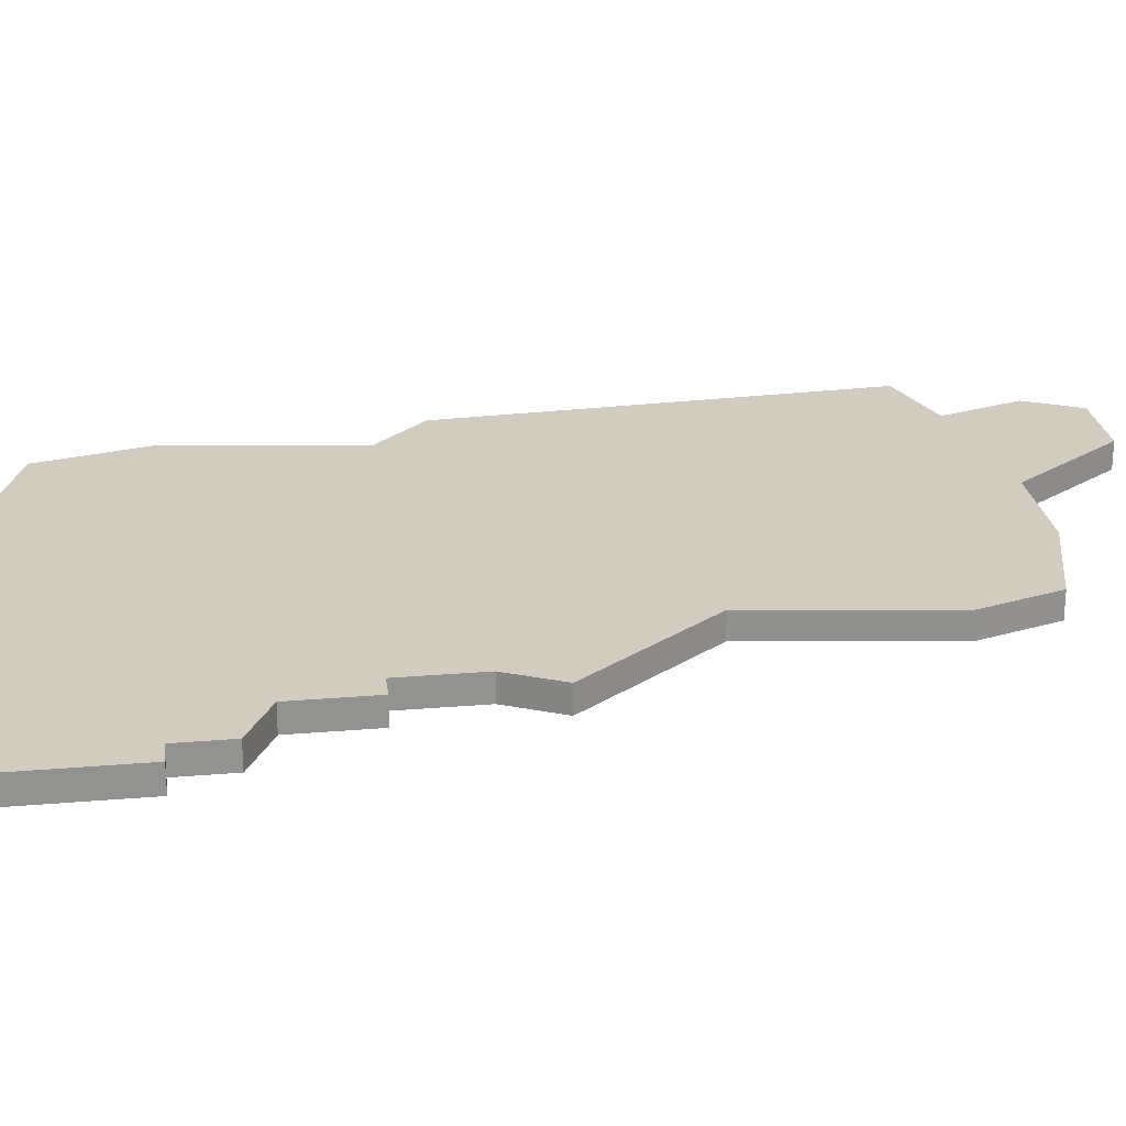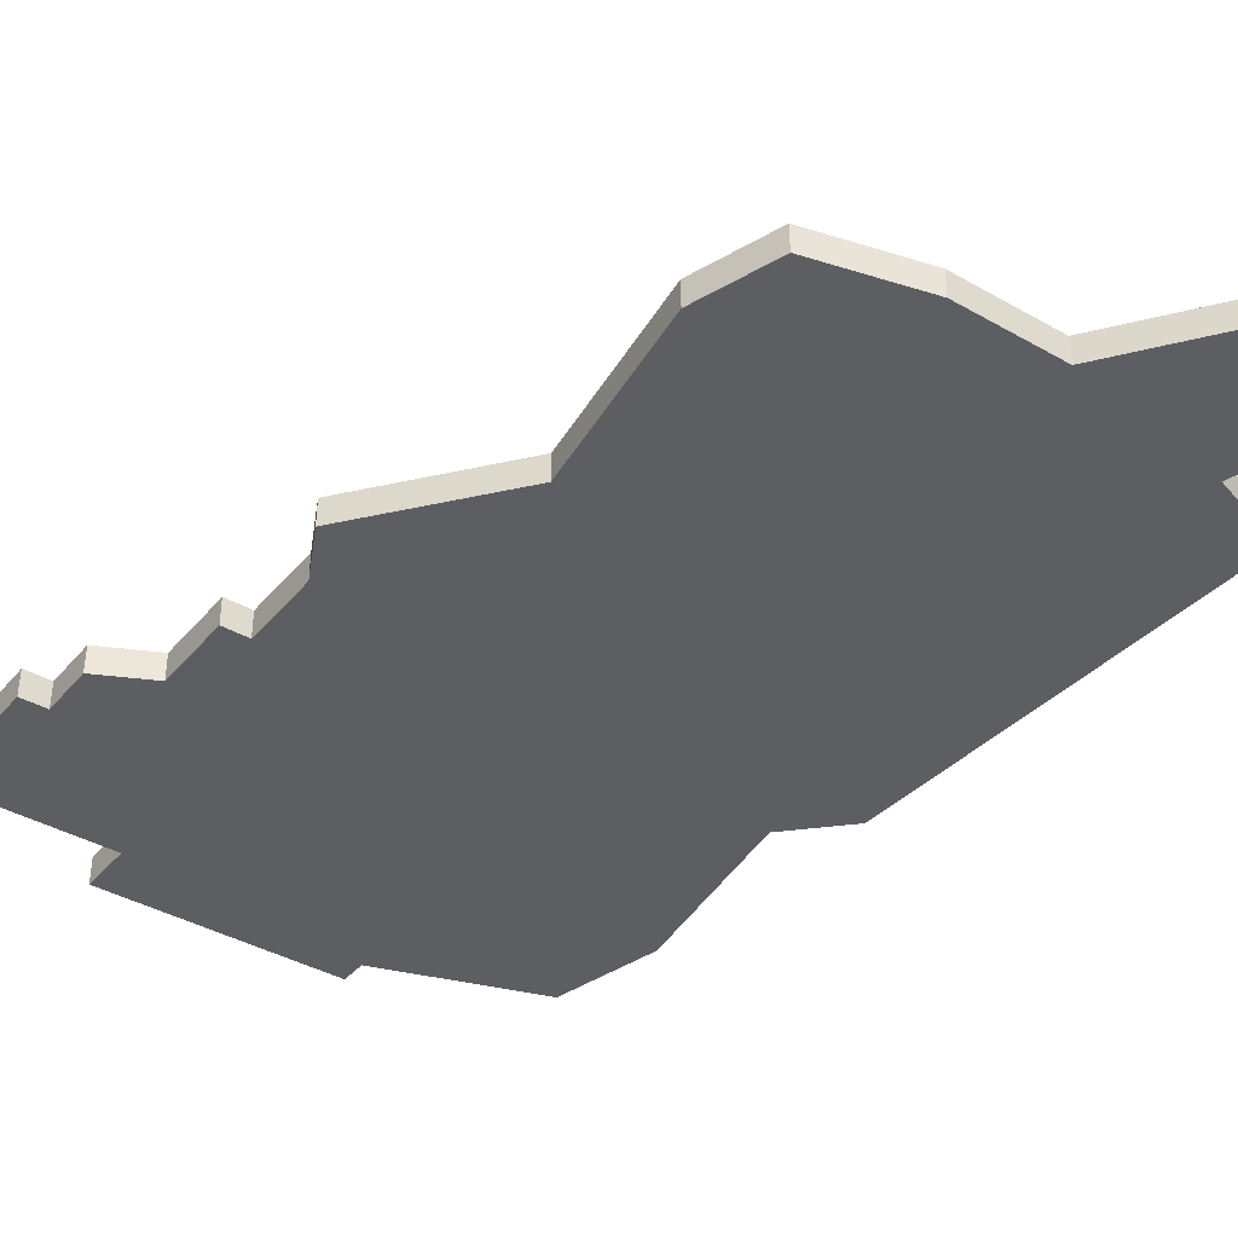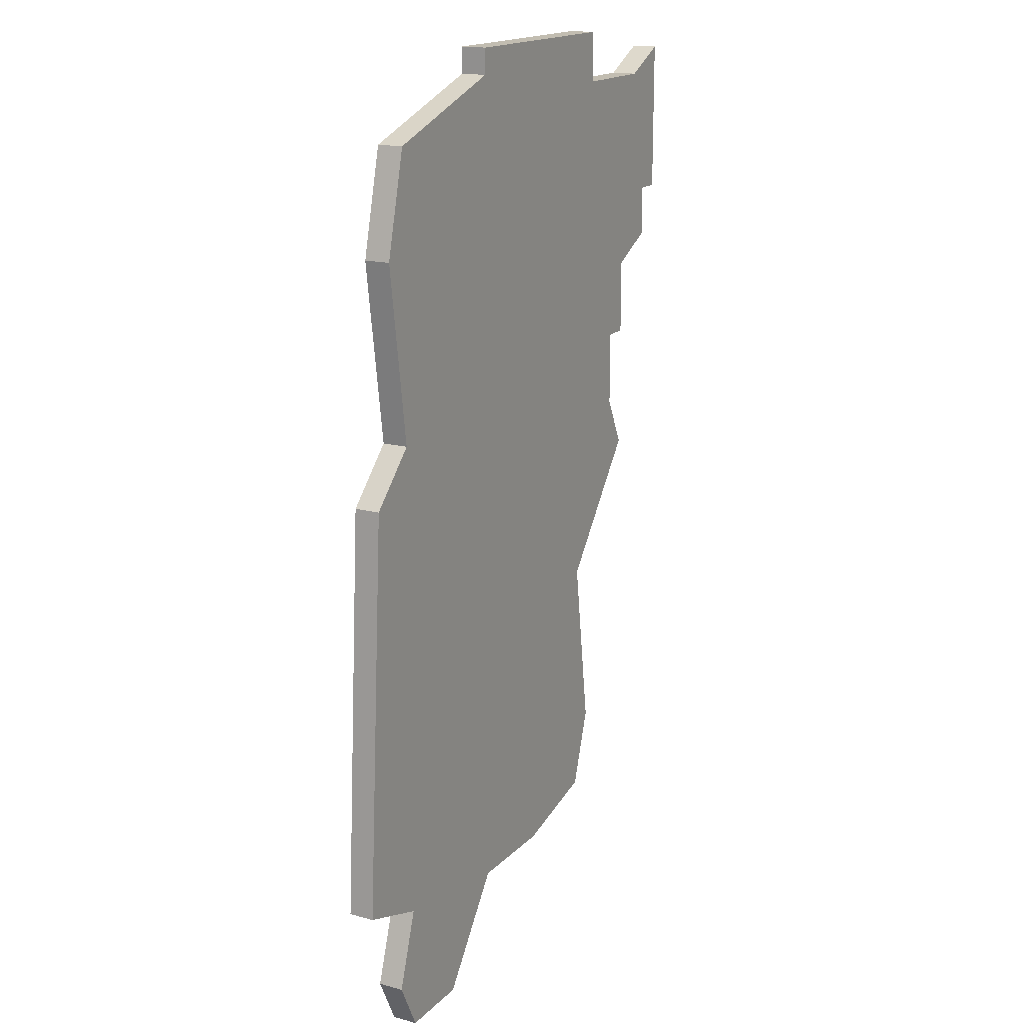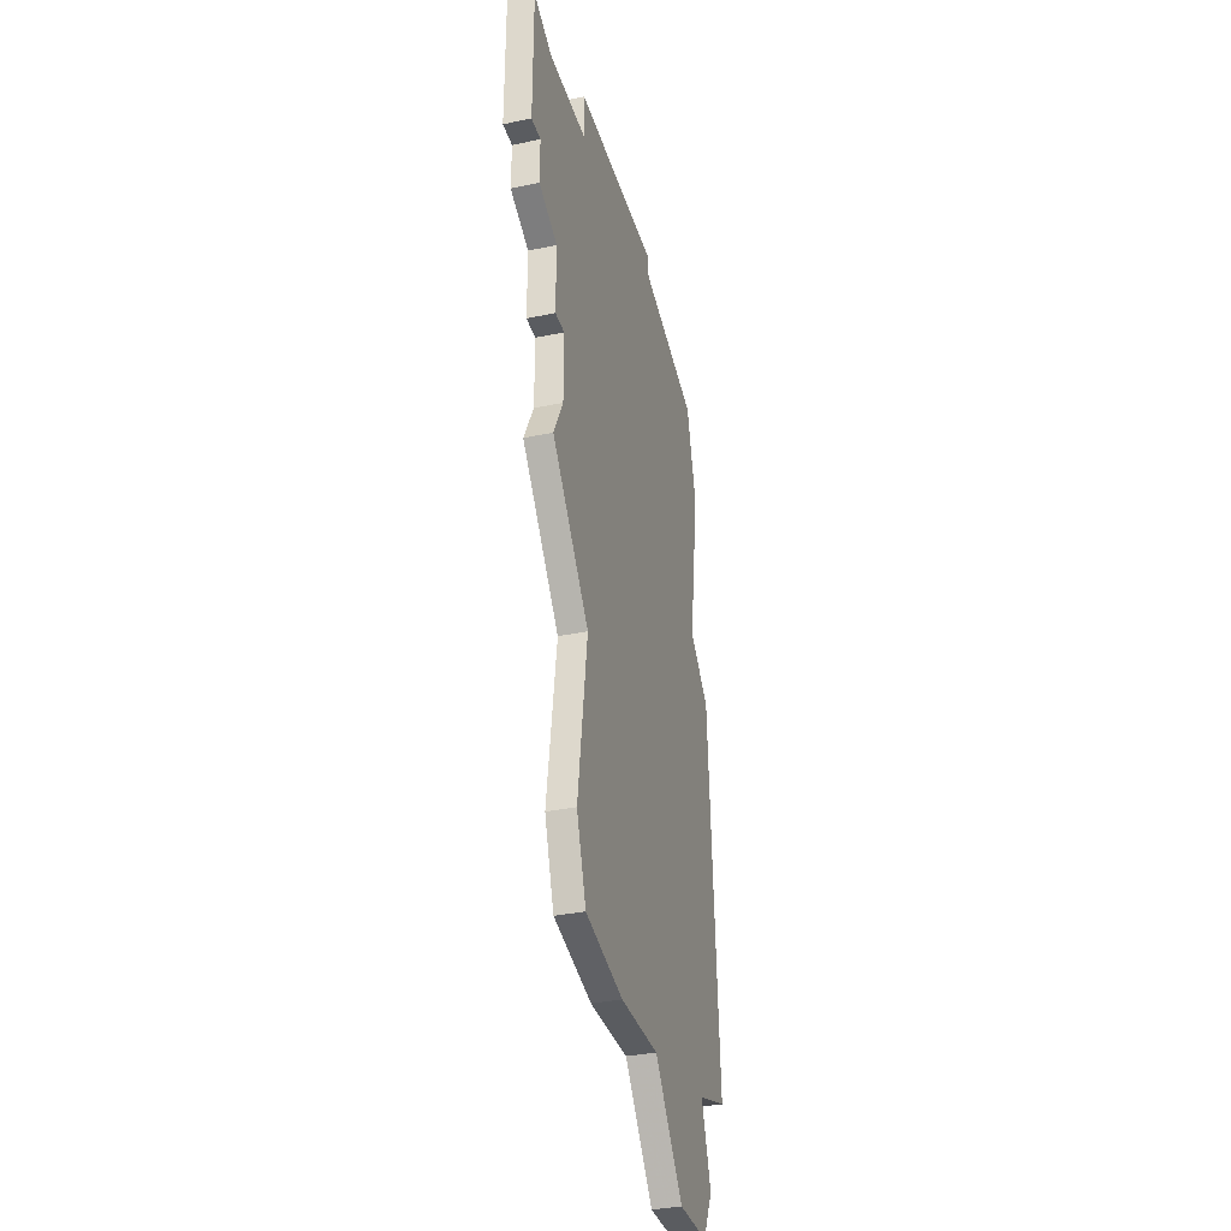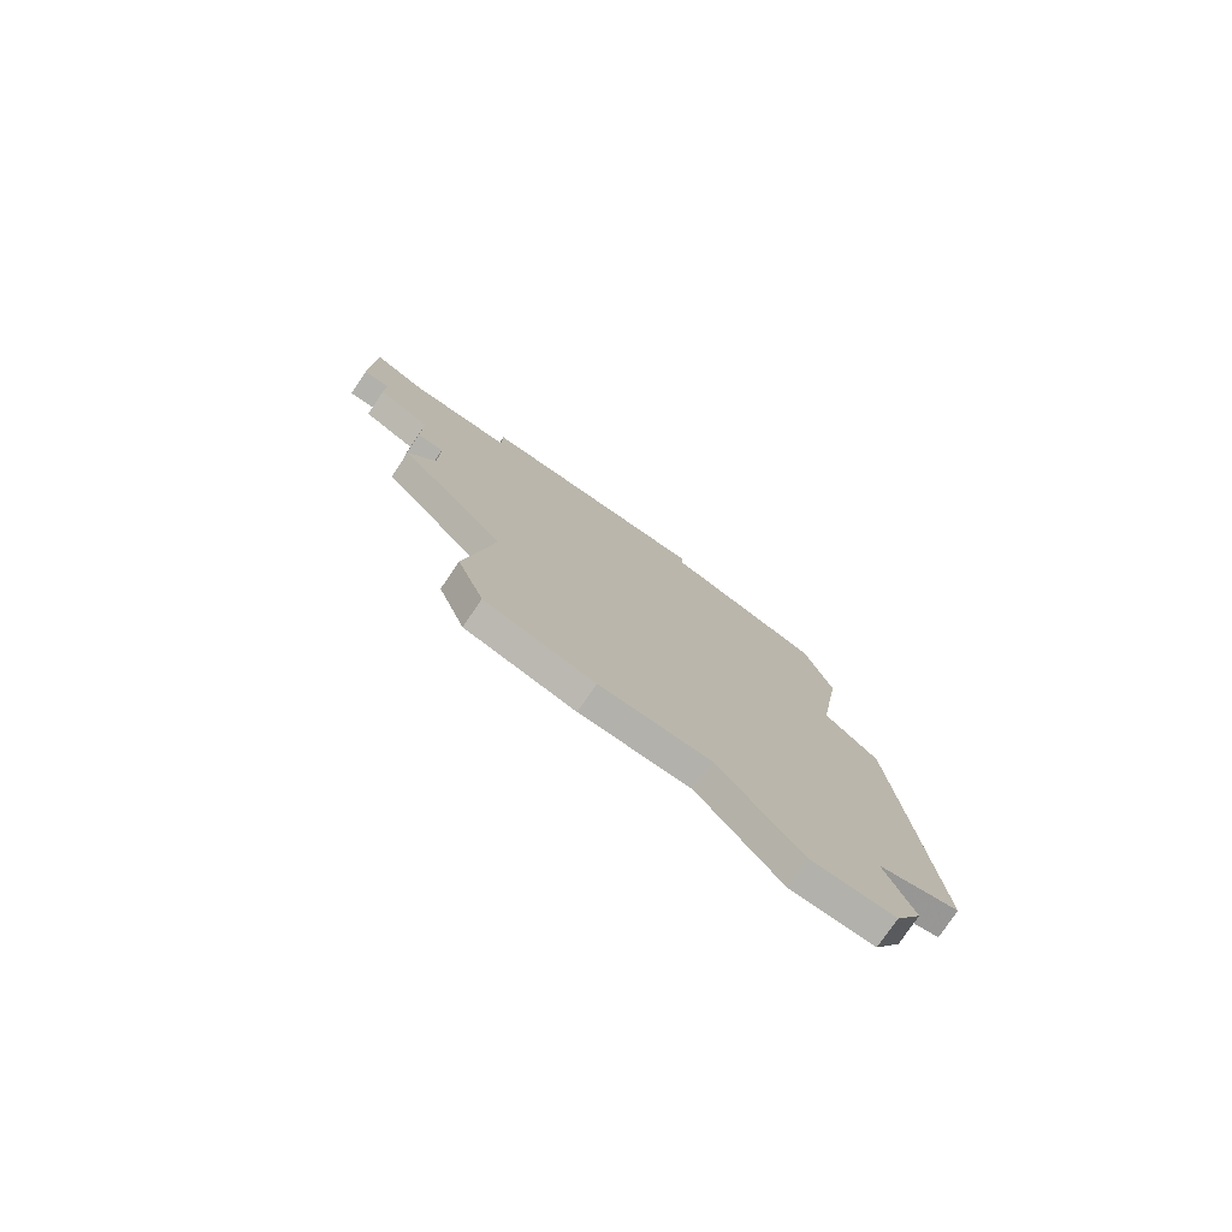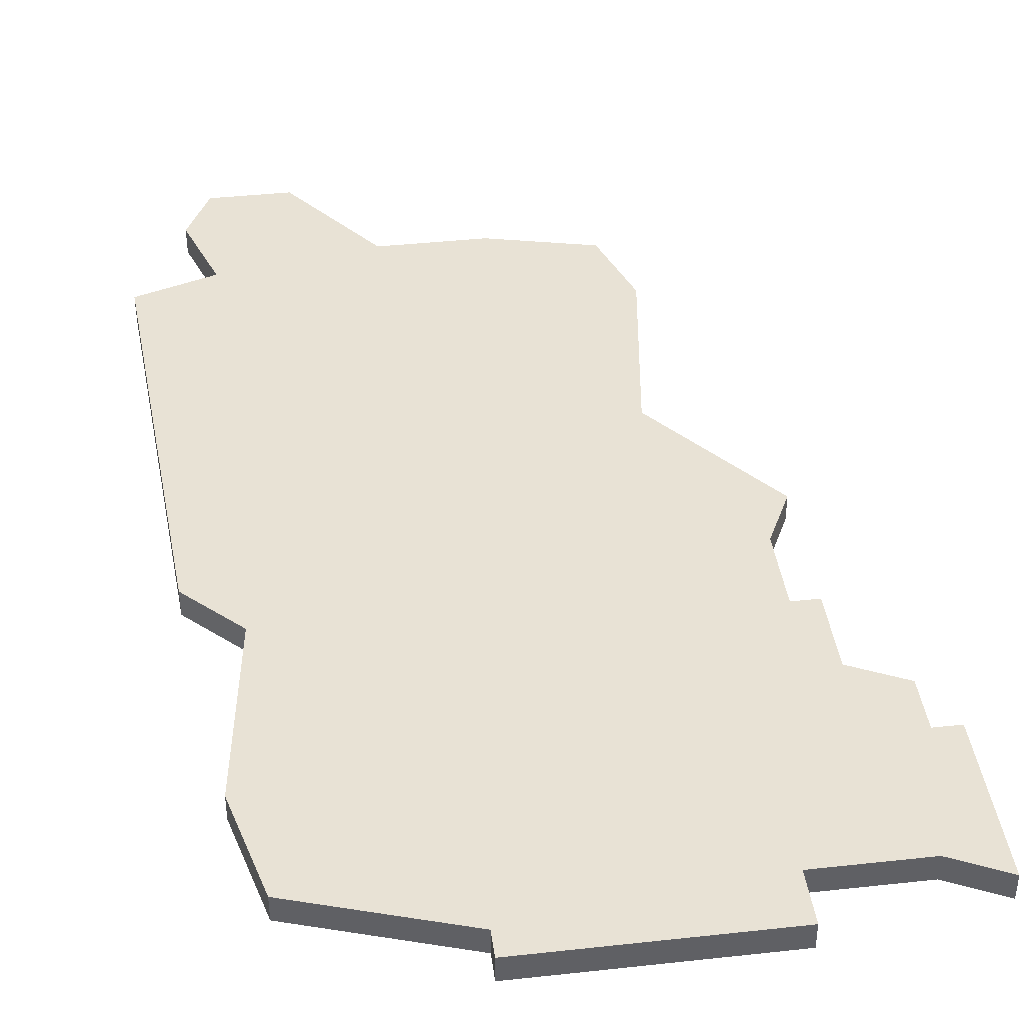
<metadata>
{"format":"obj","ext":"obj","renderer":"f3d","projection":"perspective","resolution":1024,"background":"white","views":[{"elev":24.1,"azim":-98.1,"up":"+Z"},{"elev":-39.3,"azim":-35.5,"up":"+Z"},{"elev":17.0,"azim":118.7,"up":"+Y"},{"elev":-34.4,"azim":-74.2,"up":"+Y"},{"elev":-78.9,"azim":-34.5,"up":"+Y"},{"elev":40.7,"azim":172.4,"up":"+Z"}]}
</metadata>
<code>
v 3493 -1694 0
v 3493 -1694 1
v 3493 -1688 0
v 3493 -1688 1
v 3517 -1719 0
v 3517 -1719 1
v 3500 -1710 0
v 3500 -1710 1
v 3500 -1720 0
v 3500 -1720 1
v 3508 -1687 0
v 3508 -1687 1
v 3508 -1721 0
v 3508 -1721 1
v 3508 -1688 0
v 3508 -1688 1
v 3516 -1703 0
v 3516 -1703 1
v 3499 -1687 0
v 3499 -1687 1
v 3499 -1689 0
v 3499 -1689 1
v 3499 -1717 0
v 3499 -1717 1
v 3515 -1694 0
v 3515 -1694 1
v 3515 -1723 0
v 3515 -1723 1
v 3514 -1720 0
v 3514 -1720 1
v 3514 -1690 0
v 3514 -1690 1
v 3514 -1725 0
v 3514 -1725 1
v 3514 -1701 0
v 3514 -1701 1
v 3497 -1703 0
v 3497 -1703 1
v 3497 -1700 0
v 3497 -1700 1
v 3496 -1705 0
v 3496 -1705 1
v 3496 -1697 0
v 3496 -1697 1
v 3496 -1700 0
v 3496 -1700 1
v 3504 -1721 0
v 3504 -1721 1
v 3495 -1689 0
v 3495 -1689 1
v 3511 -1725 0
v 3511 -1725 1
v 3494 -1694 0
v 3494 -1694 1
v 3494 -1696 0
v 3494 -1696 1
f 39 45 43
f 43 15 39
f 37 39 35
f 37 7 41
f 15 43 21
f 49 1 3
f 1 49 53
f 21 53 49
f 21 19 15
f 53 43 55
f 53 21 43
f 23 47 9
f 29 51 13
f 13 47 7
f 51 29 27
f 7 29 13
f 33 51 27
f 29 17 5
f 19 11 15
f 15 35 39
f 35 7 37
f 7 35 17
f 25 15 31
f 35 15 25
f 17 29 7
f 23 7 47
f 44 46 40
f 40 16 44
f 36 40 38
f 42 8 38
f 22 44 16
f 4 2 50
f 54 50 2
f 50 54 22
f 16 20 22
f 56 44 54
f 44 22 54
f 10 48 24
f 14 52 30
f 8 48 14
f 28 30 52
f 14 30 8
f 28 52 34
f 6 18 30
f 16 12 20
f 40 36 16
f 38 8 36
f 18 36 8
f 32 16 26
f 26 16 36
f 8 30 18
f 48 8 24
f 16 32 15
f 15 32 31
f 12 16 11
f 11 16 15
f 20 12 19
f 19 12 11
f 22 20 21
f 21 20 19
f 50 22 49
f 49 22 21
f 4 50 3
f 3 50 49
f 2 4 1
f 1 4 3
f 54 2 53
f 53 2 1
f 56 54 55
f 55 54 53
f 44 56 43
f 43 56 55
f 46 44 45
f 45 44 43
f 40 46 39
f 39 46 45
f 38 40 37
f 37 40 39
f 42 38 41
f 41 38 37
f 8 42 7
f 7 42 41
f 24 8 23
f 23 8 7
f 10 24 9
f 9 24 23
f 48 10 47
f 47 10 9
f 14 48 13
f 13 48 47
f 52 14 51
f 51 14 13
f 34 52 33
f 33 52 51
f 28 34 27
f 27 34 33
f 30 28 29
f 29 28 27
f 6 30 5
f 5 30 29
f 18 6 17
f 17 6 5
f 36 18 35
f 35 18 17
f 32 26 31
f 31 26 25
f 26 36 25
f 25 36 35

</code>
